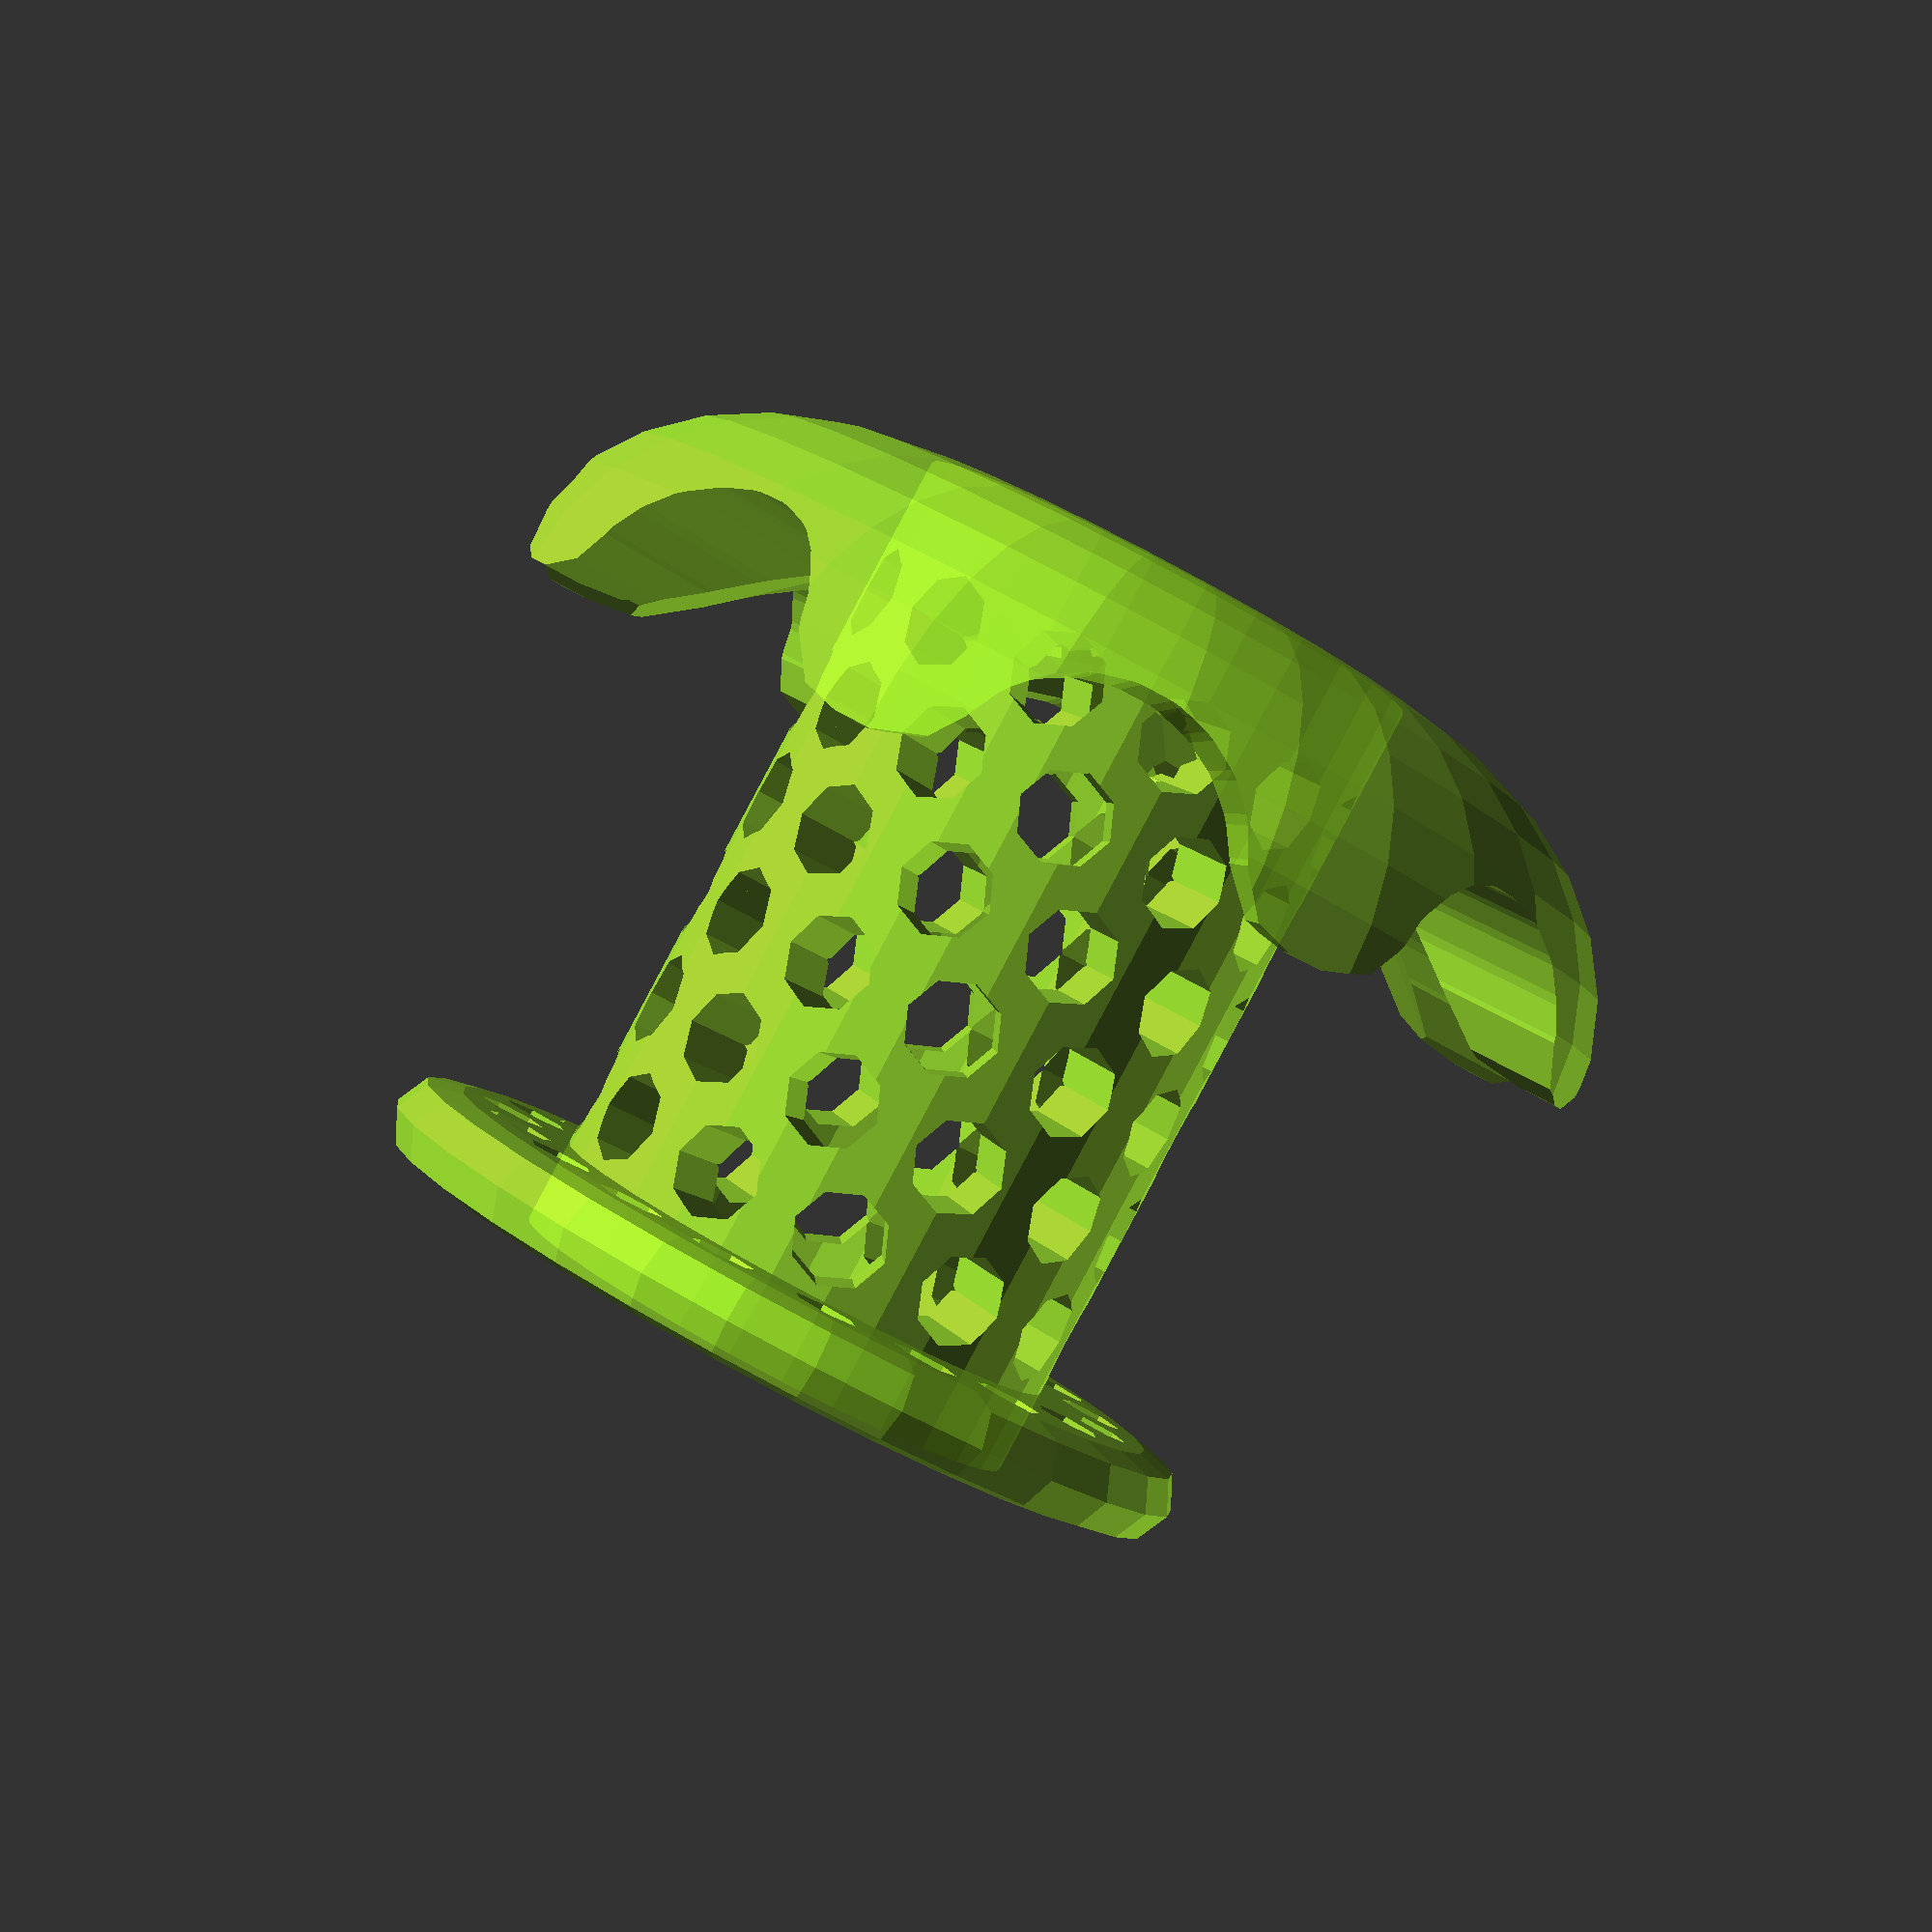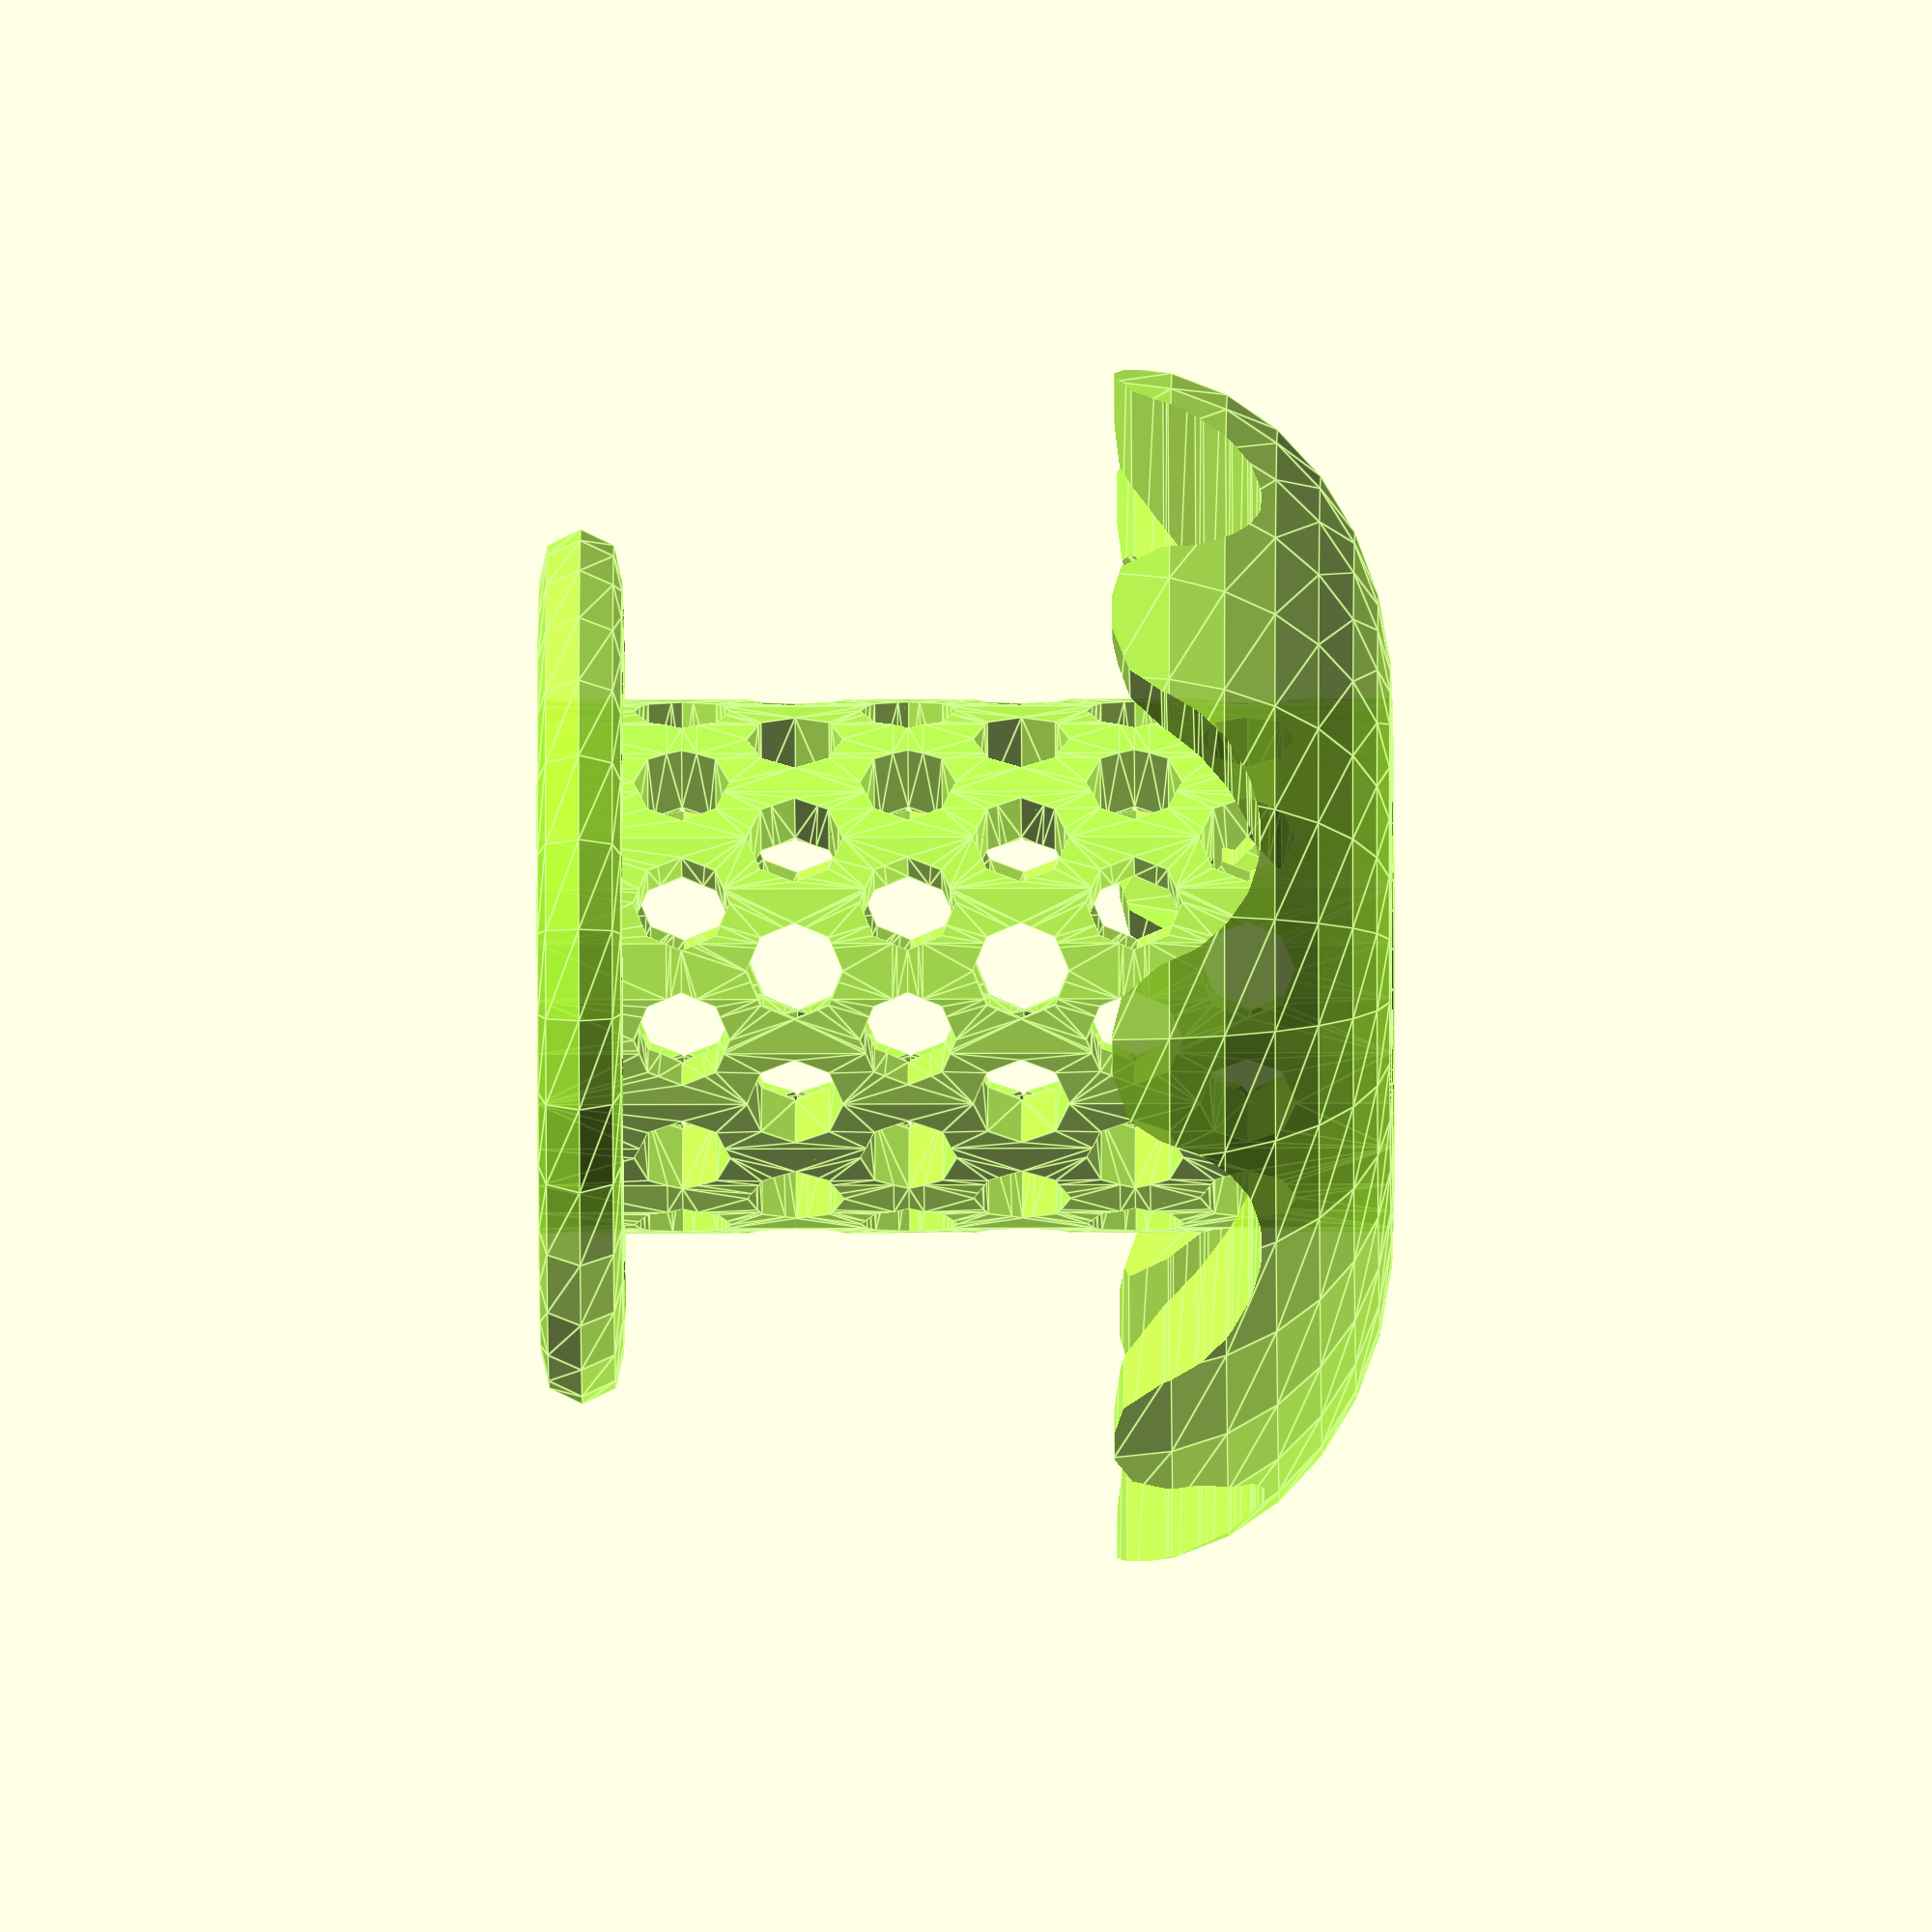
<openscad>
/*
 * Bathtub drain hair filter
 * By smkent (GitHub) / bulbasaur0 (Printables)
 *
 * Licensed under Creative Commons (4.0 International License) Attribution-ShareAlike
 */

/* [Rendering Options] */
// Orient for printing (orientation varies by top style)
Print_Orientation = true;

// Add print supports (for Winged top styles only)
Print_Supports = false;

/* [Model Options] */
Top_Style = "winged-round"; // [winged-round: Winged / rounded for appearance, winged-angled: Winged / angled for easier printing, flat: Flat]

// Flat is the default. Angled makes printing easier when the model is upside down.
Bottom_Style = "flat"; // [flat: Flat, angled: Angled]

/* [Size] */
// All units in millimeters

// Diameter of drain
Drain_Diameter = 41;

// Depth of drain from top to interior support ring/beam
Drain_Depth = 27;

// Height of above-drain portion
Above_Drain_Height = 13;

// Diameter of the center hole on the top
Top_Screw_Hole_Diameter = 5; // [3:0.1:10]

/* [Advanced Options] */
Stagger_Body_Holes = true;

Top_Screw_Hole_Chamfer = true;

// Add riser feet on the bottom (does not account for drain depth)
Feet = false;

/* [Advanced Size Options] */
// Diameter of main body as a proportion of drain diameter
Body_Diameter_Proportion = 0.61; // [0.4:0.01:0.8]

// Diameter of above-drain top as a proportion of drain diameter
Top_Diameter_Proportion = 1.37; // [1.2:0.01:1.5]

// Top, bottom, and body thicknesses (mm)
Thickness = 4;

// Body hole diameter (mm)
Hole_Diameter = 4.5; // [1:0.1:10]

// Body hole spacing (mm)
Hole_Spacing = 1.6; // [0.8:0.1:5]

// Size of holes on the bottom as a proportion of available space
Bottom_Holes_Size_Proportion = 0.4; // [0.1:0.1:0.7]


/* [Development Toggles] */

module __end_customizer_options__() { }

// Constants //

$fa = $preview ? $fa : 2;
$fs = $preview ? $fs : 0.4;

outer_height = Above_Drain_Height + Drain_Depth;
body_diameter = Drain_Diameter * Body_Diameter_Proportion;
body_radius = body_diameter / 2;
body_height = outer_height - Thickness * 2;
bottom_radius = Drain_Diameter / 2;
top_diameter = Drain_Diameter * Top_Diameter_Proportion;
top_height = outer_height - Drain_Depth;
print_supports_offset = 0.2;
top_winged_wing_count = 8;

// Functions

function how_many_fit(size, unit_size, unit_sep) = (
    (size + unit_sep) / (unit_size + unit_sep)
);

function how_big_fit(size, how_many, unit_sep) = (
    (size + unit_sep) / how_many - unit_sep
);

function how_many_fit_around(d, unit_size) = (
    let (circumference = 2 * PI * d / 2)
    floor(circumference / unit_size)
);

function body_max_holes_vertical() = (
    floor(how_many_fit(
        body_height - (
            Bottom_Style == "angled"
                ? (bottom_radius - body_radius)
                : 0
        ),
        Hole_Diameter,
        (Stagger_Body_Holes ? Hole_Spacing / 2 : Hole_Spacing)
    ))
);

function body_hole_vertical_adjust() = (
    let (mh = body_max_holes_vertical())
    (
        (
            body_height - Hole_Diameter * mh - (
                Stagger_Body_Holes
                    ? (Hole_Spacing / 2 * (mh - 1))
                    : (Hole_Spacing * (mh - 1))
            )
        )
        + (
            Bottom_Style == "angled"
                ? 1 * (bottom_radius - body_radius) - Thickness / 2
                : 0
        )
    ) / 2
);

function bottom_hole_placement() = (
    (body_radius + bottom_radius - Thickness / 2) / 2
);

// Modules //

module rounded_circular_grip_shape(radius, hole_radius=0) {
    hull() {
        translate([hole_radius, 0])
        square([Thickness, Thickness]);
        translate([radius - Thickness / 2, Thickness / 2])
        circle(Thickness / 2);
    }
}

module rounded_circular_grip(radius, hole_radius=0) {
    rotate_extrude(angle=360)
    rounded_circular_grip_shape(radius, hole_radius=0);
}

module rounded_foot(x=10, y=5, z=4) {
    r = x * 0.1;
    inset = x * 0.2;
    hull() {
        translate([0, 0, z - r])
        for (mx = [0:1:1], my=[0:1:1]) {
            mirror([0, my, 0])
            mirror([mx, 0, 0])
            translate([x / 2 - r - inset, y / 2 - r - inset / 2, 0])
            sphere(r);
        }
        linear_extrude(height=0.1)
        offset(r)
        offset(-r)
        square([x, y], center=true);
    }
}

module hole_cut(radius, depth) {
    translate([0, 0, -depth])
    linear_extrude(height=depth * 2)
    circle(radius);
}

module body_holes() {
    body_hole_count_raw = how_many_fit_around(body_diameter, Hole_Diameter + Hole_Spacing);
    body_hole_count = body_hole_count_raw + (body_hole_count_raw % 2 == 0 ? 0 : 1);
    translate([0, 0, body_hole_vertical_adjust()])
    for (i = [1:1:body_max_holes_vertical()]) {
        rotate([0, 0, (Stagger_Body_Holes && i % 2 == 1) ? (360 / body_hole_count / 2) : 0])
        for (ang = [0:360 / body_hole_count:180 - 0.1]) {
            rotate([0, 0, ang])
            translate([0, 0, Stagger_Body_Holes == true
                ? Hole_Spacing / 2 * (i - 1)
                : Hole_Spacing * (i - 1)])
            translate([0, 0, Hole_Diameter * i])
            translate([0, 0, Hole_Diameter / 2 + Thickness - Hole_Diameter])
            rotate([90, 0, 0])
            hole_cut(Hole_Diameter / 2, body_diameter + Thickness * 2);
        }
    }
}

module body() {
    render(convexity=5)
    difference() {
        union() {
            linear_extrude(height=outer_height)
            difference() {
                circle(body_radius);
                circle(body_radius - Thickness);
            }
            translate([0, 0, outer_height - (body_radius - Thickness)])
            cylinder(body_radius - Thickness, body_radius - Thickness, body_radius - Thickness);
        }
        body_holes();
    }
}

module top_holes() {
    available_diameter = body_diameter - Thickness * 2 - Top_Screw_Hole_Diameter;
    top_hole_radius = how_big_fit(available_diameter, 2, Top_Screw_Hole_Diameter) / 2;
    ring_hole_count = how_many_fit_around(
        (body_diameter - Thickness * 2) / 2 - top_hole_radius * 1.8, top_hole_radius * 1
    );
    // Top screw hole
    hole_cut(Top_Screw_Hole_Diameter / 2 * 1.1, Thickness * 4);
    if (Top_Screw_Hole_Chamfer) {
        translate([0, 0, Thickness - Thickness / 2])
        cylinder(
            Thickness / 2 + 0.01,
            Top_Screw_Hole_Diameter / 2,
            Top_Screw_Hole_Diameter
        );
    }
    if (top_hole_radius > 0.5) {
        // Surrounding holes
        for (rot = [0:360 / ring_hole_count:360 - 0.1]) {
            rotate([0, 0, rot])
            translate([(body_diameter - Thickness * 2) / 2 - top_hole_radius, 0, 0])
            hole_cut(top_hole_radius, Thickness * 4);
        }
    }

    translate([0, 0, -Thickness - 0.01])
    cylinder(body_radius - Thickness + 0.01, body_radius - Thickness, 0);
}

module top_mushroom_shape() {
    r = top_diameter / 2 - Thickness;
    rr = (top_diameter - body_diameter) / 2 - Thickness;
    th = top_height - Thickness;
    union() {
        square([body_diameter / 2, Thickness]);
        translate([body_diameter / 2, 0])
        hull()
        intersection() {
            difference() {
                translate([0, -top_height + Thickness])
                scale([1, top_height / ((top_diameter - body_diameter) / 2)])
                circle((top_diameter - body_diameter) / 2);

                translate([0, -th])
                scale([1, th / rr])
                circle(rr);
            }
            translate([0, -top_height + Thickness])
            square([(top_diameter - body_diameter) / 2, top_height]);
        }
    }
}

module top_wing_cut(radius, cut_depth) {
    r = (Top_Style == "winged-round") ? radius / 8 : 0;
    translate([radius - cut_depth * 0.75, 0, -top_height + Thickness])
    rotate([0, 90, 0])
    linear_extrude(height=cut_depth)
    offset(-r)
    offset(r)
    union() {
        if (Top_Style == "winged-round") {
            circle(radius / 4);
        } else {
            polygon(points=[
                [0, -radius * 0.30],
                [-radius * 0.3, 0],
                [0, radius * 0.30],
            ]);
        }
        translate([radius / 4, 0])
        square([radius / 2, radius], center=true);
    }
}

module top_winged() {
    difference() {
        rotate_extrude(angle=360)
        top_mushroom_shape();

        for (rot = [0:360 / top_winged_wing_count:360 - 0.1]) {
            rotate([0, 0, rot])
            top_wing_cut(top_diameter / 2, Thickness * 8);
        }
    }
}


module top() {
    difference() {
        translate([0, 0, outer_height - Thickness])
        if (Top_Style == "flat") {
            rounded_circular_grip(top_diameter / 2);
        } else if (Top_Style == "winged-round" || Top_Style == "winged-angled") {
            top_winged();
        }
    }
    if (Top_Style == "flat") {
        foot_height = (body_height + Thickness) - Drain_Depth;
        if (foot_height > 0.1) {
            foot_size = 5;
            foot_count = how_many_fit_around(top_diameter, foot_size + (Hole_Diameter * 2));
            ang_step = 360 / (foot_count - 1);
            for (ang = [0:ang_step:360 - 0.1]) {
                rotate([0, 0, ang])
                translate([top_diameter / 2 - foot_size, 0, outer_height - Thickness])
                mirror([0, 0, 1])
                rotate([0, 0, 90])
                rounded_foot(foot_size, foot_size, foot_height);
            }
        }
    }
}

module bottom_holes() {
    bottom_hole_radius = (
        how_big_fit((Drain_Diameter - body_diameter) / 2, 1, 0) * Bottom_Holes_Size_Proportion
    ) / 2;
    bottom_hole_count = how_many_fit_around(bottom_hole_placement() * 2, bottom_hole_radius * 2 + Hole_Spacing);
    for (ang = [0:360 / (bottom_hole_count - 1):360 - 0.1]) {
        rotate([0, 0, ang])
        translate([bottom_hole_placement(), 0, 0]) {
            if (Bottom_Style == "angled") {
                translate([0, 0, Thickness])
                rotate([90, 0, 0])
                translate([0, 0, -bottom_hole_radius])
                linear_extrude(height=bottom_hole_radius*2)
                square(bottom_radius);
            }
            hole_cut(bottom_hole_radius, bottom_radius);
        }
    }
}

module feet() {
    bottom_hole_radius = (how_big_fit((Drain_Diameter - body_diameter) / 2, 1, 0) * 0.3) / 2;
    bottom_hole_count = how_many_fit_around(bottom_hole_placement() * 2, bottom_hole_radius * 2 + Hole_Spacing);
    ang_step = 360 / (bottom_hole_count - 1);
    for (ang = [0:ang_step:360 - 0.1]) {
        rotate([0, 0, ang + ang_step * (0.5 - 0.1)])
        translate([bottom_hole_placement() - bottom_hole_radius, 0, 0])
        linear_extrude(height=Thickness)
        square([bottom_hole_radius * 2, Hole_Spacing]);
    }
}

module bottom_shape() {
    rotate_extrude(angle=360)
    if (Bottom_Style == "flat") {
            rounded_circular_grip_shape(bottom_radius, body_radius);
    } else {
        difference() {
            hull() {
                rounded_circular_grip_shape(bottom_radius, 0);
                translate([0, Thickness * 1.25])
                polygon(points=[
                    [0, 0], [bottom_radius - Thickness, 0], [0, bottom_radius - Thickness]
                ]);
            }
            square([body_radius, bottom_radius * 2]);
        }
    }
}

module bottom() {
    difference() {
        bottom_shape();
        bottom_holes();
    }
    if (Feet) {
        mirror([0, 0, 1])
        feet();
    }
}

module tub_drain_hair_catcher() {
    difference() {
        union() {
            body();
            top();
        }
        translate([0, 0, outer_height - Thickness])
        top_holes();
    }
    bottom();
}

module orient_model() {
    if (Print_Orientation) {
        if (Top_Style == "winged-round" || Top_Style == "winged-angled") {
            children();
        } else {
            mirror([0, 0, 1])
            translate([0, 0, -outer_height])
            children();
        }
    } else {
        children();
    }
}

module print_support_winged_top_shape() {
    translate([-top_diameter / 2, 0])
    intersection() {
        translate([0, -Thickness * 2])
        square([top_diameter, Thickness * 4]);
        rotate([0, 0, 360 / top_winged_wing_count / 2])
        projection(cut=false)
        difference() {
            translate([0, 0, Above_Drain_Height - Thickness])
            top_winged();
            translate([0, 0, Thickness / 8])
            linear_extrude(height=outer_height)
            square(top_diameter * 2, center=true);
        }
    }
}

module print_supports() {
    if (Top_Style == "winged-round" || Top_Style == "winged-angled") {
        for (rot = [0:360 / top_winged_wing_count:360 - 0.1]) {
            rotate([0, 0, rot + 360 / top_winged_wing_count / 2])
            difference() {
                // Support structure
                translate([top_diameter / 2, 0, 0])
                hull() {
                    slop = 0.01;
                    linear_extrude(height=slop)
                    translate([Thickness, 0])
                    scale([2, 2])
                    print_support_winged_top_shape();
                    translate([0, 0, Drain_Depth + 1])
                    linear_extrude(height=slop)
                    print_support_winged_top_shape();
                }
                // Support top cutout for model
                translate([0, 0, Drain_Depth - print_supports_offset])
                hull()
                for (tx = [0:1:1]) {
                    translate([tx * 2, 0, 0])
                    translate([top_diameter / 2, 0, 0])
                    scale([1, 1, 1])
                    translate([-top_diameter / 2, 0, 0])
                    intersection() {
                        linear_extrude(height=Thickness)
                        translate([0, -Thickness * 2])
                        square([top_diameter, Thickness * 4]);
                        rotate([0, 0, 360 / top_winged_wing_count / 2])
                        translate([0, 0, Above_Drain_Height - Thickness])
                        top_winged();
                    }
                }
            }
        }
        // Bed plate brim for supports
        linear_extrude(height=1.2)
        difference() {
            circle(top_diameter / 2 + Thickness);
            circle(bottom_radius + Thickness / 2);
        }
    }
}

module main() {
    orient_model() {
        color("greenyellow", 0.8)
        tub_drain_hair_catcher();
        color("gray", 0.6)
        if (Print_Supports) {
            print_supports();
        }
    }
}

main();

</openscad>
<views>
elev=89.5 azim=311.5 roll=331.9 proj=p view=wireframe
elev=197.4 azim=131.5 roll=269.6 proj=o view=edges
</views>
